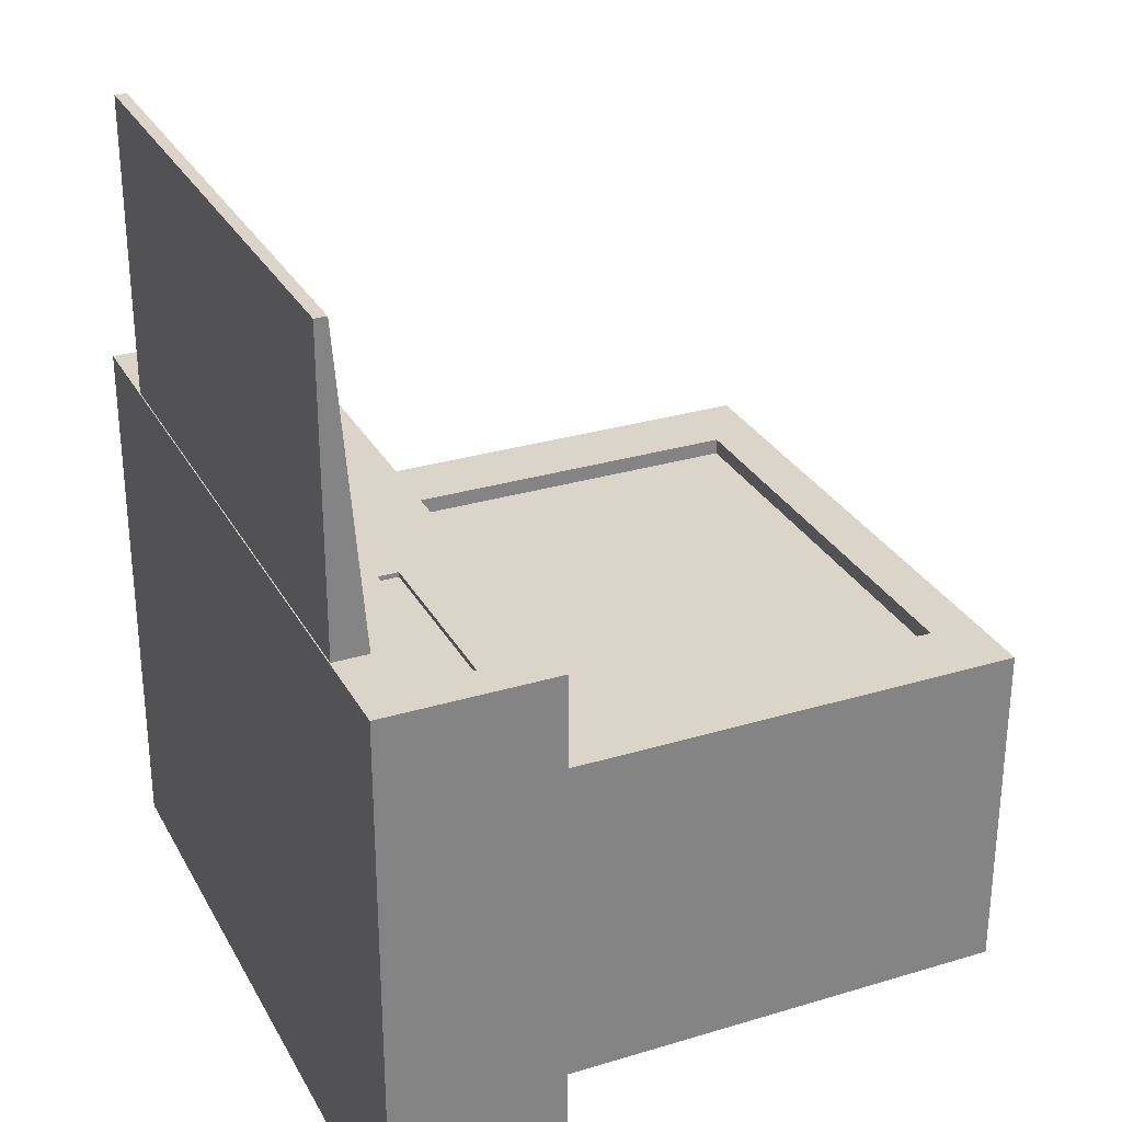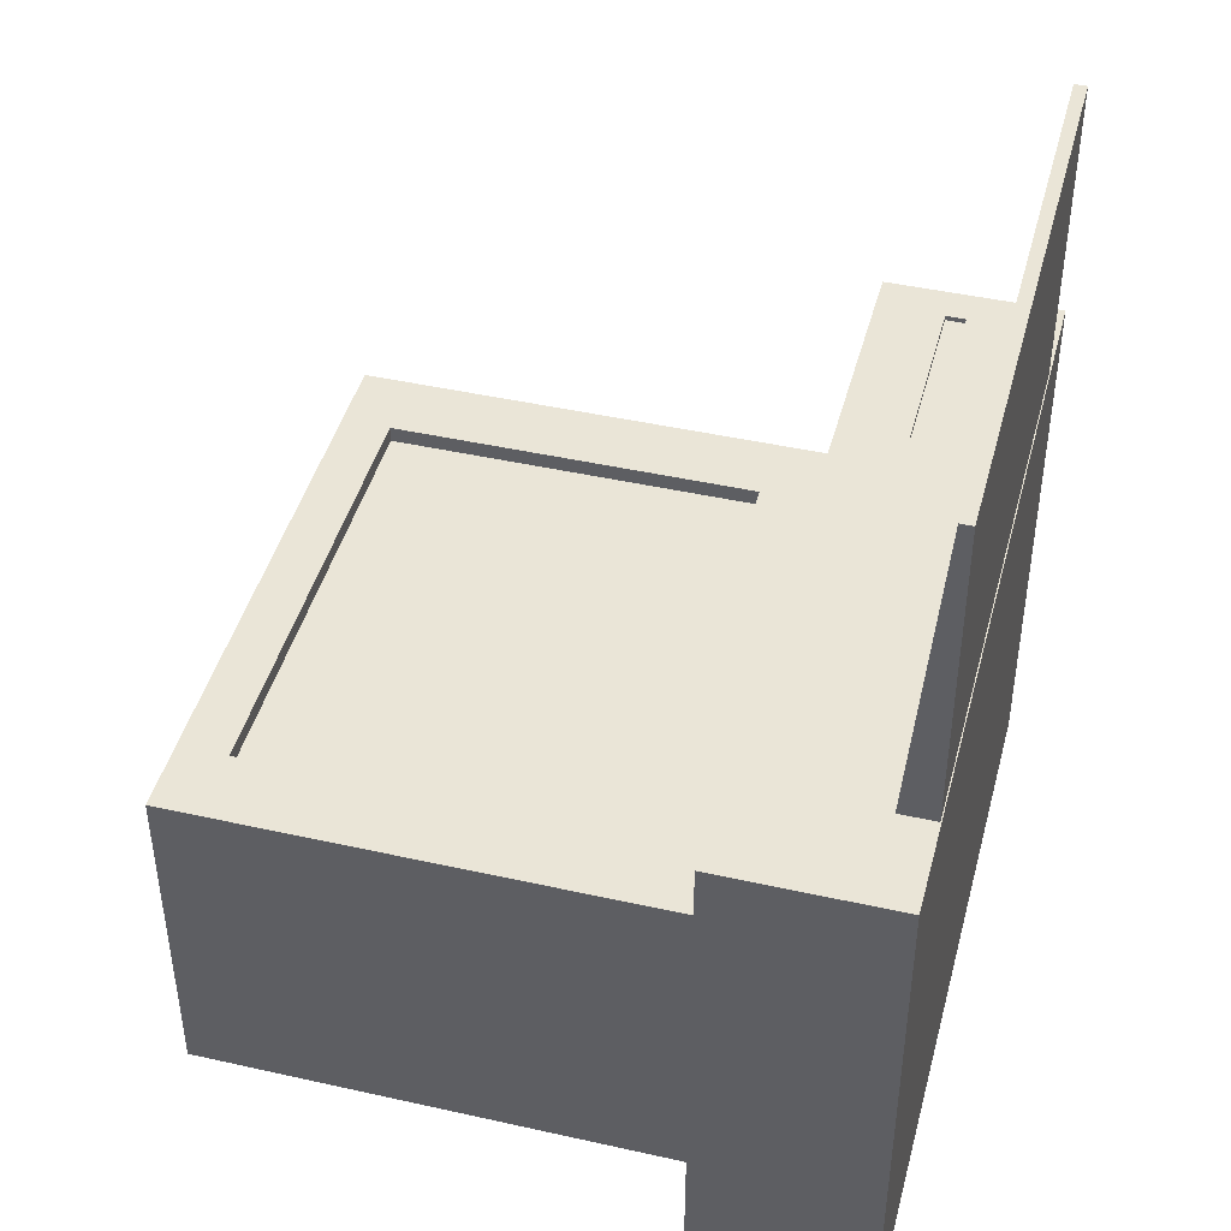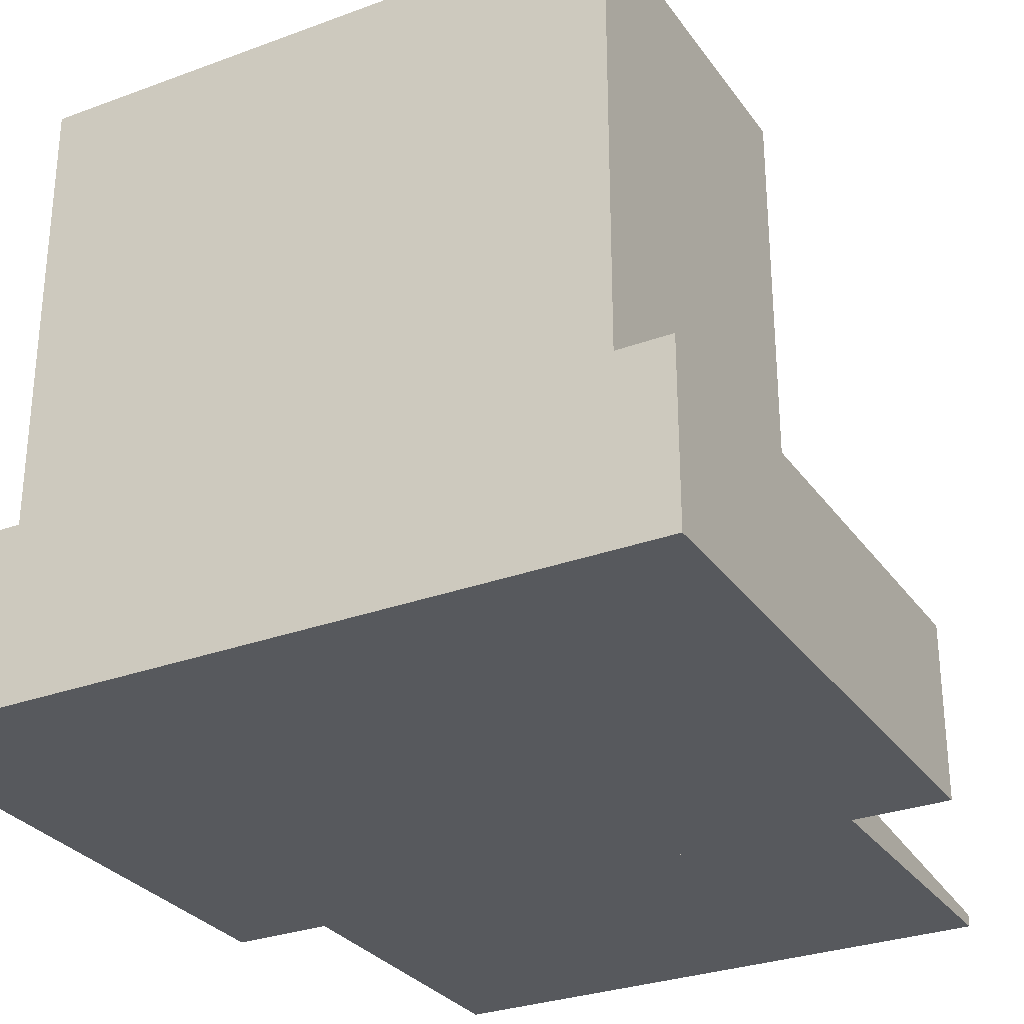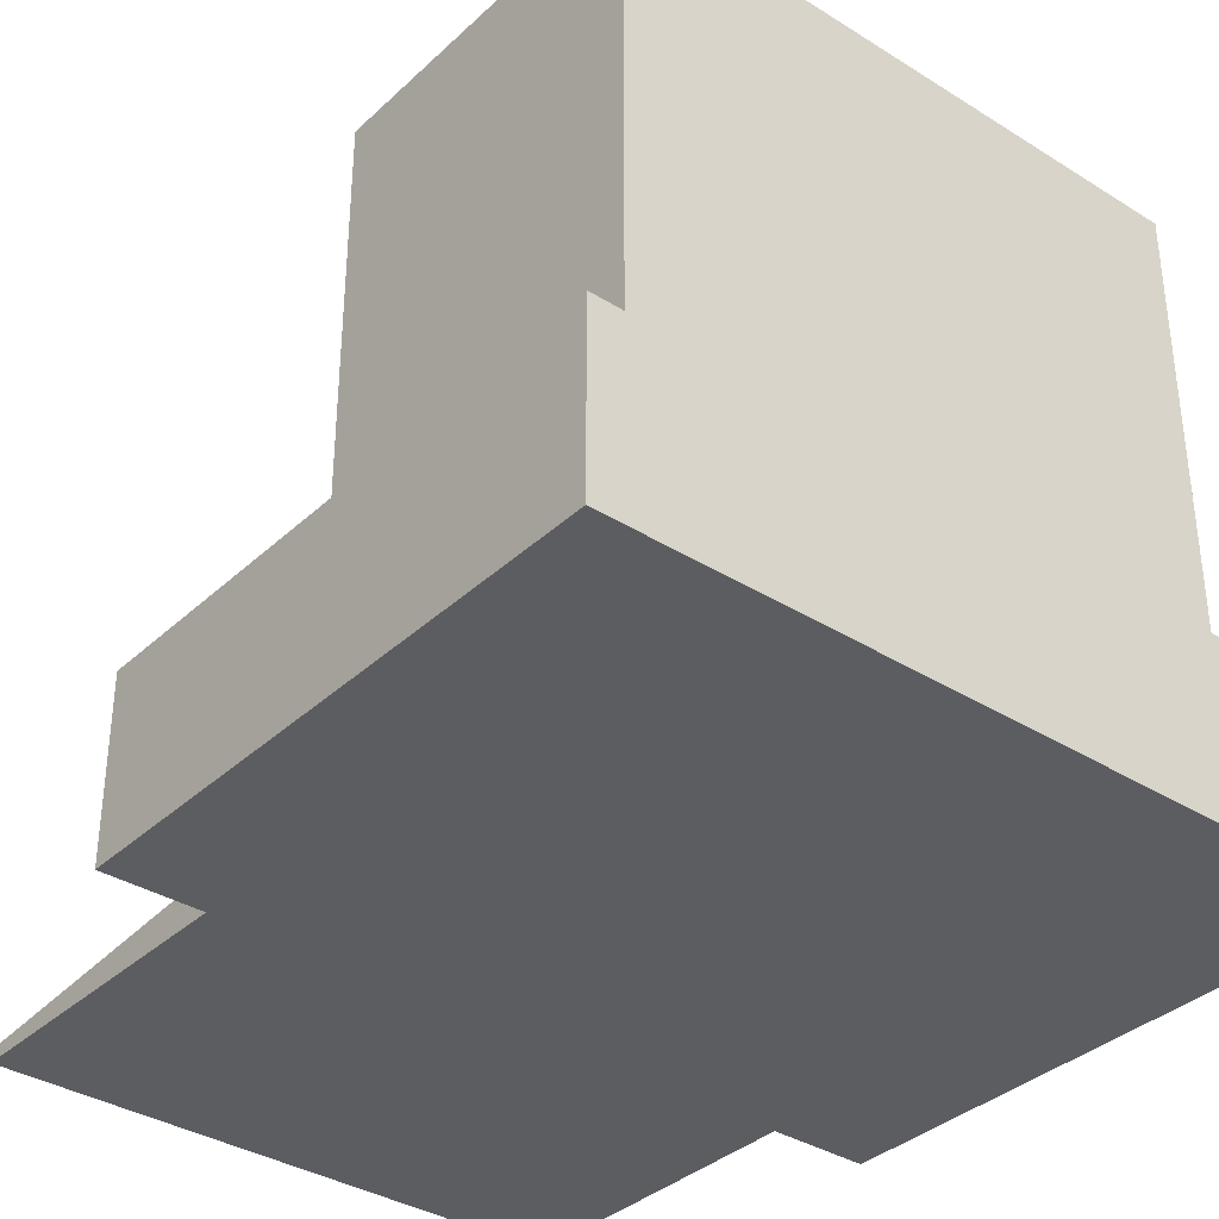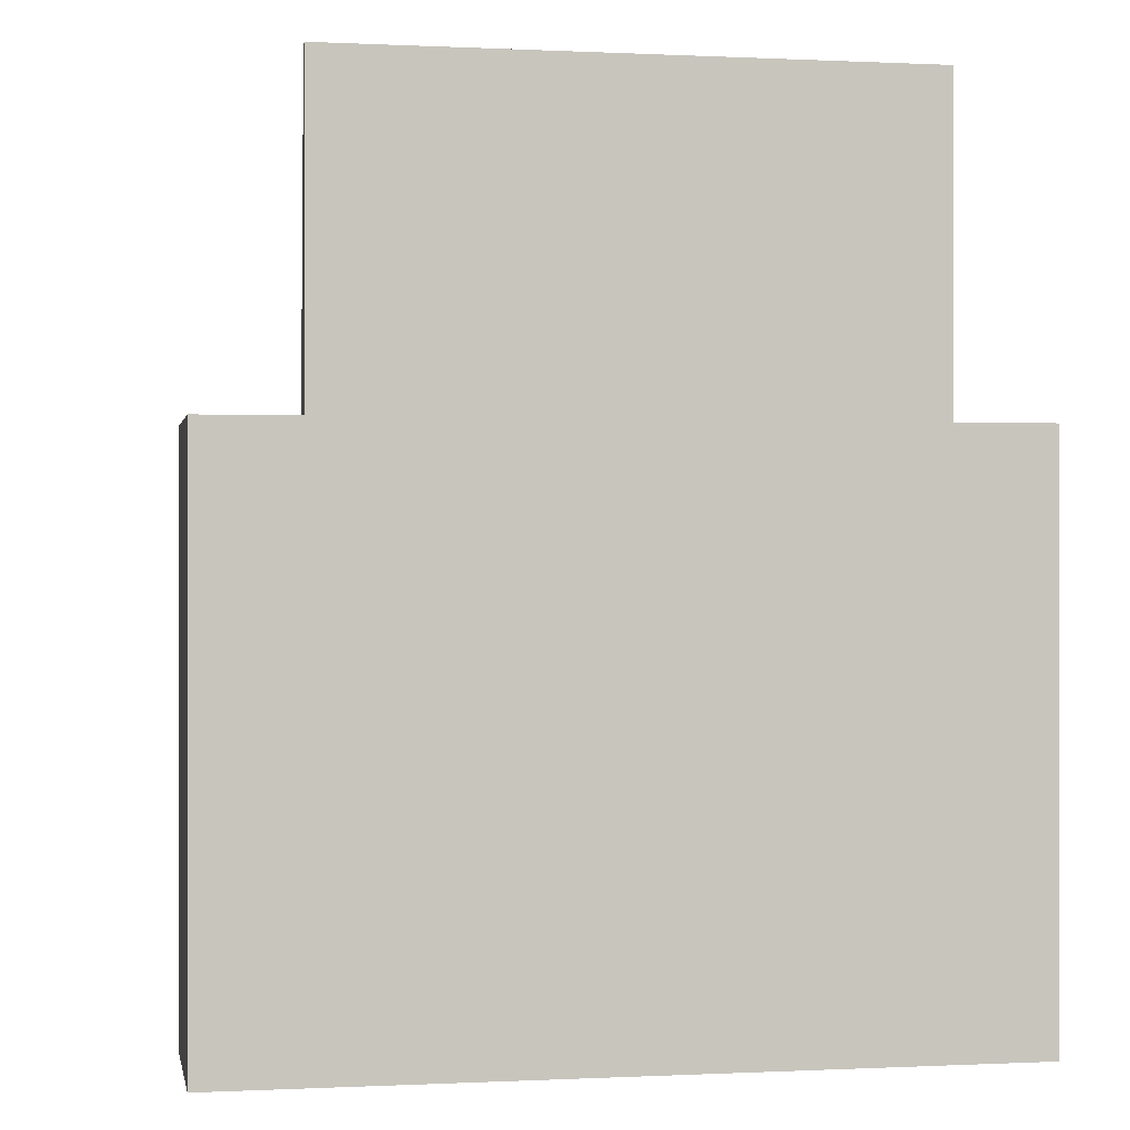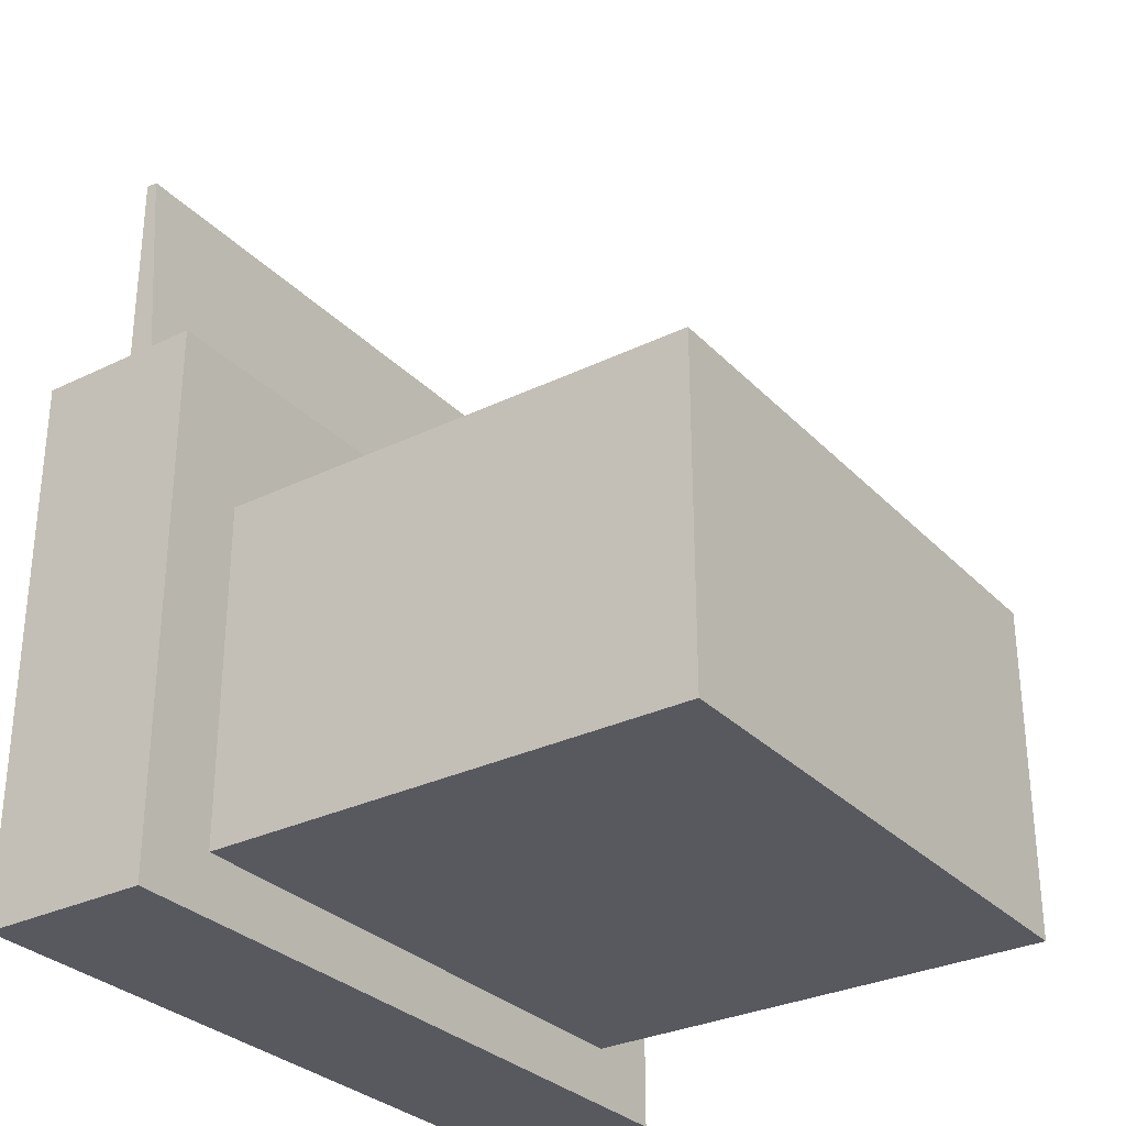
<metadata>
{"format":"obj","ext":"obj","renderer":"f3d","projection":"perspective","resolution":1024,"background":"white","views":[{"elev":29.3,"azim":66.0,"up":"+Z"},{"elev":44.2,"azim":-75.3,"up":"+Z"},{"elev":-29.5,"azim":-151.4,"up":"+Y"},{"elev":-35.7,"azim":140.4,"up":"+Y"},{"elev":-0.0,"azim":-10.5,"up":"+Z"},{"elev":-30.4,"azim":125.1,"up":"+Z"}]}
</metadata>
<code>
v -3.132 -3.716 4.83
v -3.132 -3.582 4.83
v 3.132 -3.716 4.83
v 3.132 -3.582 4.83
v 3.132 -3.716 1.084
v 3.132 -3.299 1.084
v -3.132 -3.716 1.084
v -3.132 -3.299 1.084
v -4.205 -3.728 1.38
v -4.205 -1.798 1.38
v 4.205 -3.728 1.38
v 4.205 -1.798 1.38
v 4.205 -3.728 -4.83
v 4.205 -1.798 -4.83
v -4.205 -3.728 -4.83
v -4.205 -1.798 -4.83
v 4.205 -2.535 1.38
v 4.205 -2.535 -4.83
v -4.205 -2.535 -4.83
v -4.205 -2.535 1.38
v 4.205 -2.756 1.38
v 4.205 -2.756 -4.83
v -4.205 -2.756 -4.83
v -4.205 -2.756 1.38
v 3.8 -1.798 1.38
v 3.8 -2.535 1.38
v 3.8 -2.756 1.38
v 3.8 -3.728 1.38
v 3.8 -3.728 -4.83
v 3.8 -2.756 -4.83
v 3.8 -2.535 -4.83
v 3.8 -1.798 -4.83
v 1.804 -1.798 1.38
v 1.804 -2.535 1.38
v 1.804 -2.756 1.38
v 1.804 -3.728 1.38
v 1.804 -3.728 -4.83
v 1.804 -2.756 -4.83
v 1.804 -2.535 -4.83
v 1.804 -1.798 -4.83
v 3.8 -2.535 1.326
v 3.8 -2.756 1.326
v 1.804 -2.535 1.326
v 1.804 -2.756 1.326
v -3.3 -1.84 -0.3172
v -3.3 3.728 -0.3172
v 3.3 -1.84 -0.3172
v 3.3 3.728 -0.3172
v 3.3 -1.84 -4.168
v 3.3 3.728 -4.168
v -3.3 -1.84 -4.168
v -3.3 3.728 -4.168
v -3.3 3.184 -0.3172
v 3.3 3.184 -0.3172
v 3.3 3.184 -4.168
v -3.3 3.184 -4.168
v -3.3 -0.9139 -0.3172
v 3.3 -0.9139 -0.3172
v 3.3 -0.9139 -4.168
v -3.3 -0.9139 -4.168
v -2.498 3.728 -0.3172
v -2.498 3.184 -0.3172
v -2.498 -0.9139 -0.3172
v -2.498 -1.84 -0.3172
v -2.498 -1.84 -4.168
v -2.498 -0.9139 -4.168
v -2.498 3.184 -4.168
v -2.498 3.728 -4.168
v 2.514 3.728 -0.3172
v 2.514 3.184 -0.3172
v 2.514 -0.9139 -0.3172
v 2.514 -1.84 -0.3172
v 2.514 -1.84 -4.168
v 2.514 -0.9139 -4.168
v 2.514 3.184 -4.168
v 2.514 3.728 -4.168
v -2.498 3.184 -0.5002
v -2.498 -0.9139 -0.5002
v 2.514 3.184 -0.5002
v 2.514 -0.9139 -0.5002
o 立方体.46
f 3 4 2 1
f 5 6 4 3
f 7 8 6 5
f 1 2 8 7
f 4 6 8 2
f 5 3 1 7
f 36 35 24 9
f 13 22 21 11
f 37 15 23 38
f 9 24 23 15
f 33 40 16 10
f 37 36 9 15
f 18 14 12 17
f 39 19 16 40
f 20 10 16 19
f 34 33 10 20
f 22 18 17 21
f 38 23 19 39
f 24 20 19 23
f 35 34 20 24
f 26 17 12 25
f 27 21 17 26
f 28 11 21 27
f 29 13 11 28
f 30 22 13 29
f 31 18 22 30
f 32 14 18 31
f 25 12 14 32
f 34 26 25 33
f 36 28 27 35
f 37 29 28 36
f 38 30 29 37
f 39 31 30 38
f 40 32 31 39
f 33 25 32 40
f 35 44 43 34
f 27 42 44 35
f 26 41 42 27
f 34 43 41 26
f 64 63 57 45
f 49 59 58 47
f 65 51 60 66
f 45 57 60 51
f 61 68 52 46
f 65 64 45 51
f 62 61 46 53
f 55 50 48 54
f 67 56 52 68
f 53 46 52 56
f 63 62 53 57
f 59 55 54 58
f 66 60 56 67
f 57 53 56 60
f 62 70 69 61
f 64 72 71 63
f 65 73 72 64
f 66 74 73 65
f 67 75 74 66
f 68 76 75 67
f 61 69 76 68
f 70 54 48 69
f 71 58 54 70
f 72 47 58 71
f 73 49 47 72
f 74 59 49 73
f 75 55 59 74
f 76 50 55 75
f 69 48 50 76
f 63 78 77 62
f 71 80 78 63
f 70 79 80 71
f 62 77 79 70
f 44 42 41 43
f 78 80 79 77

</code>
